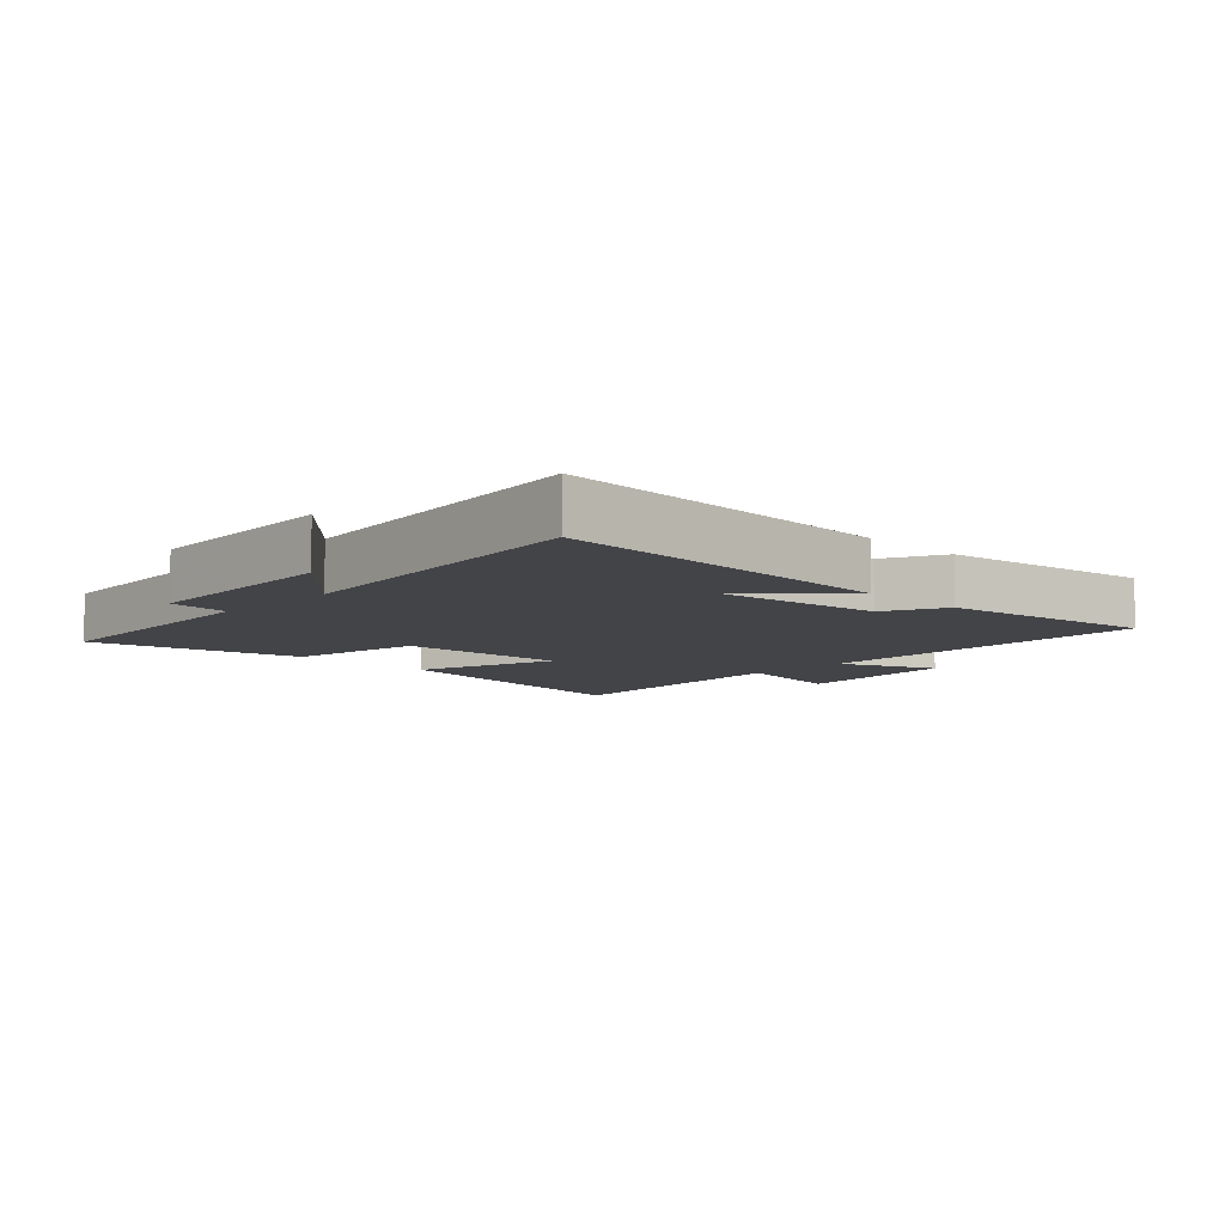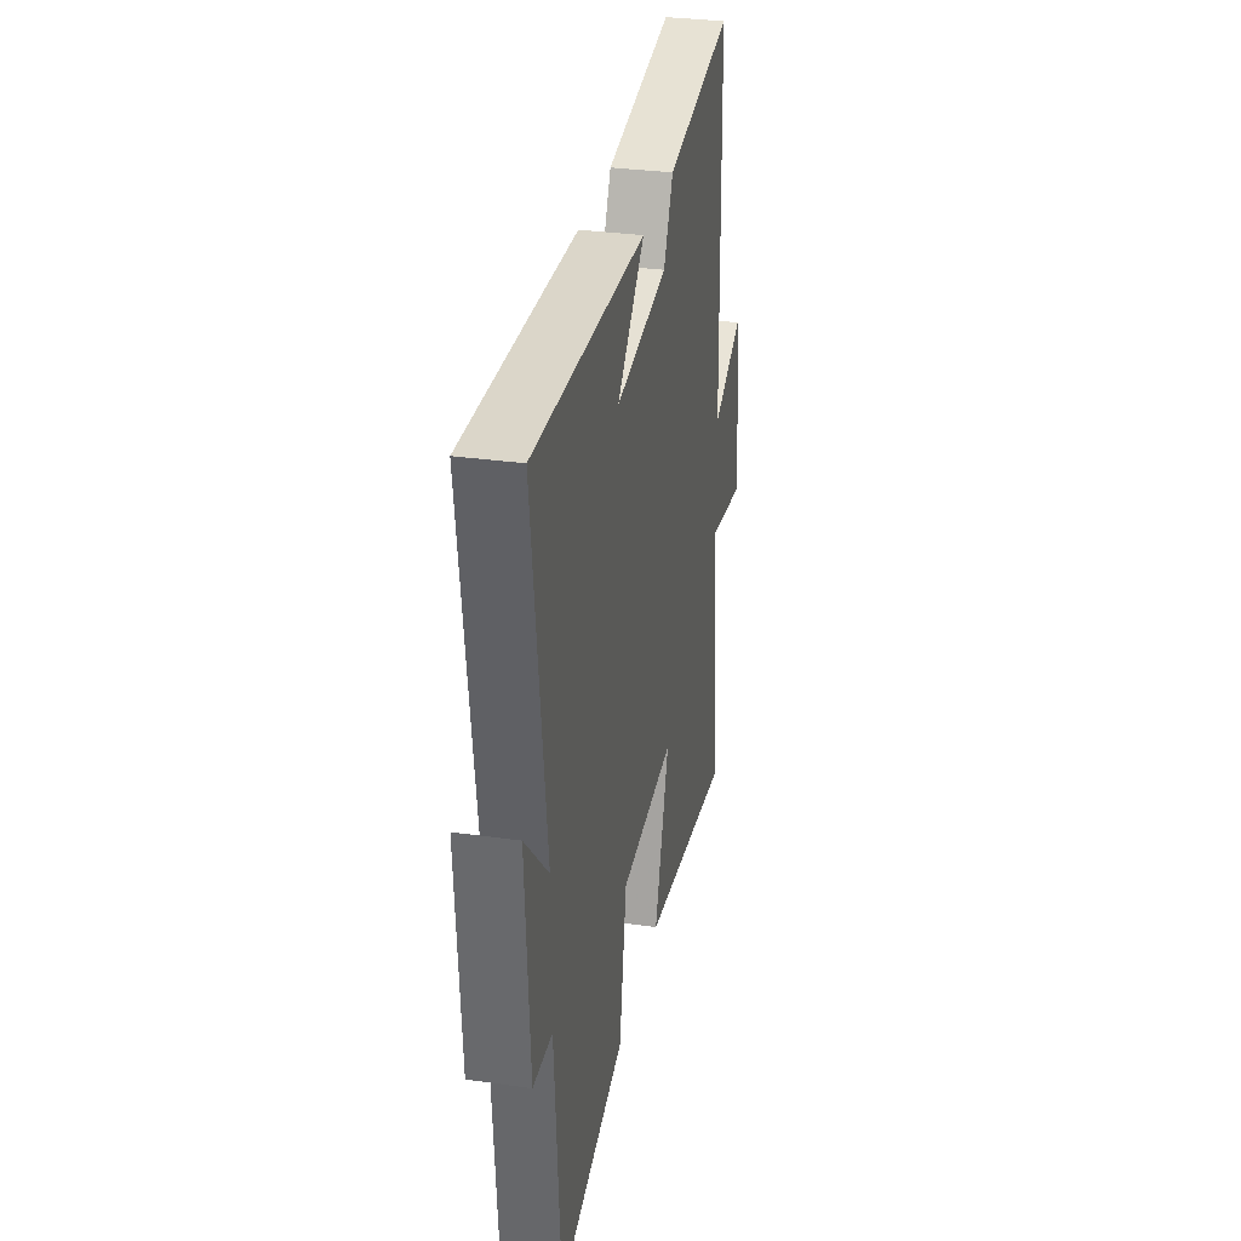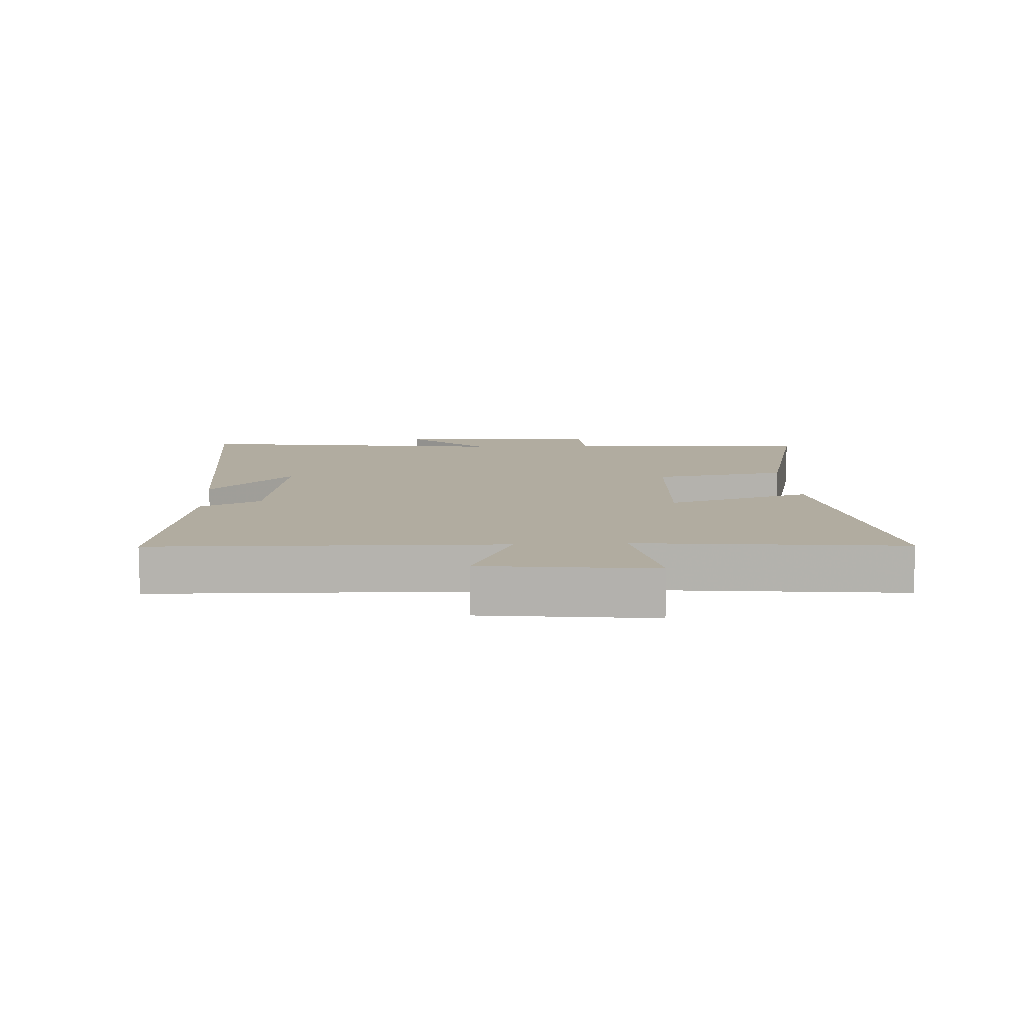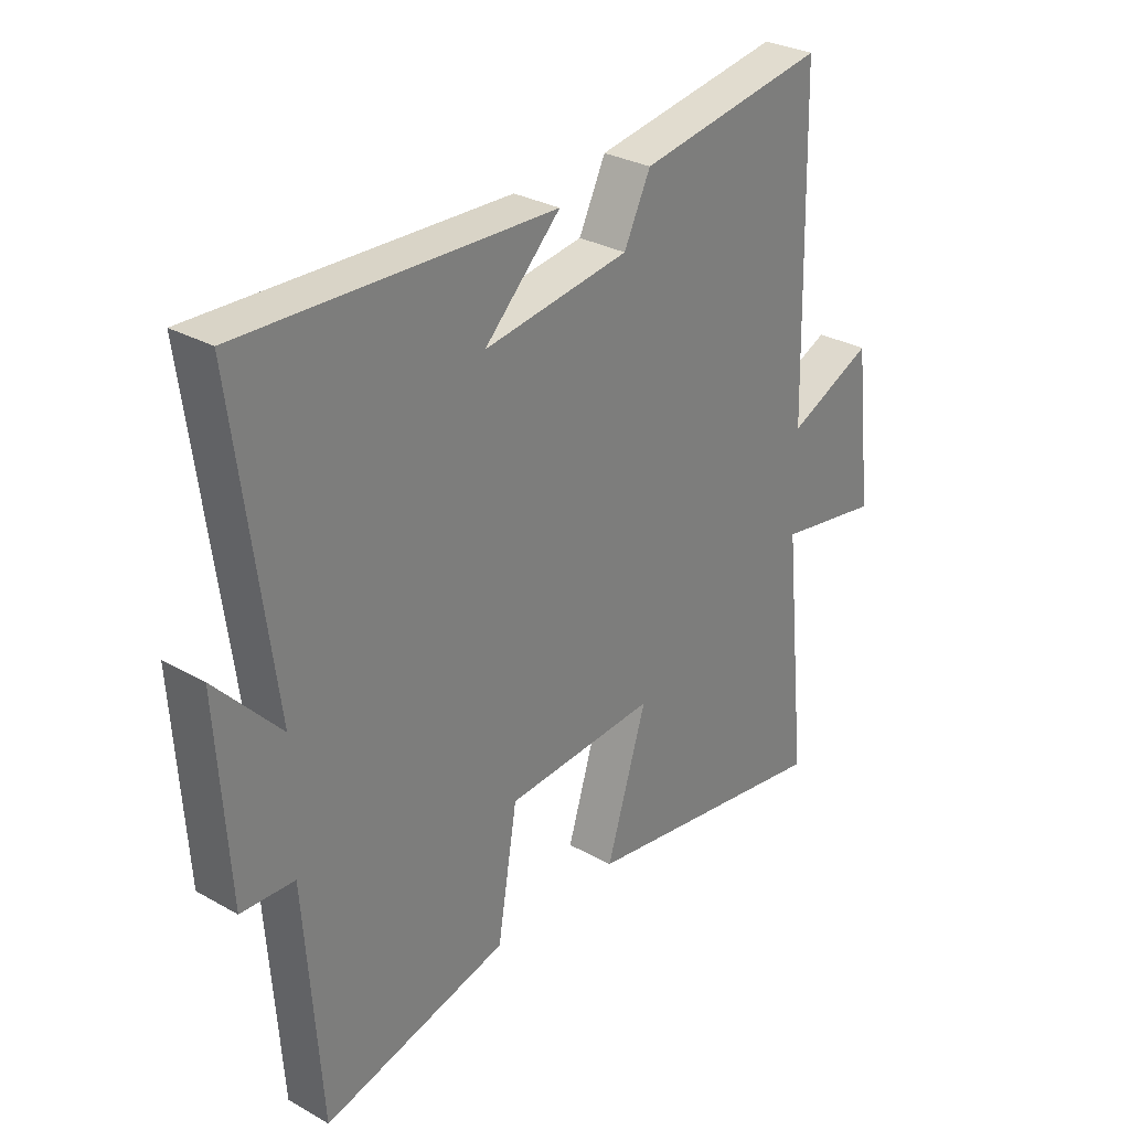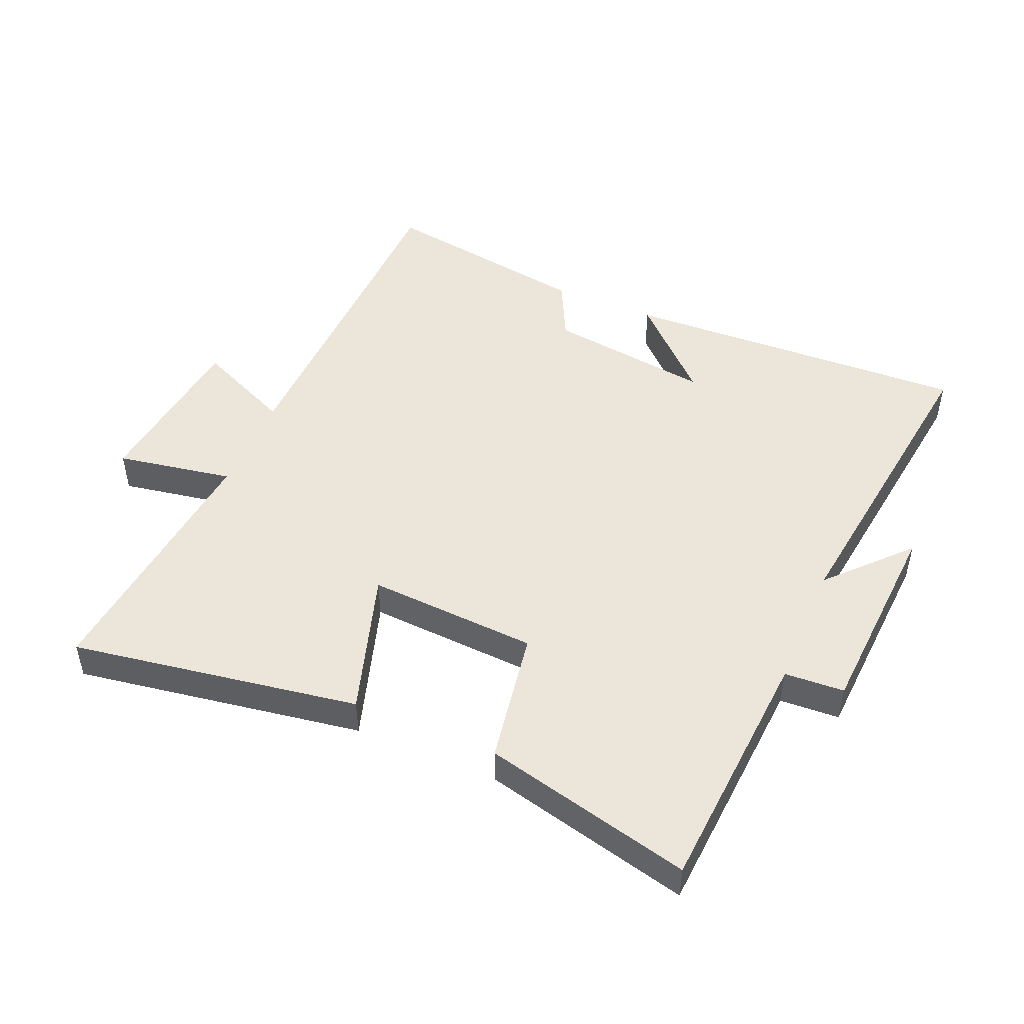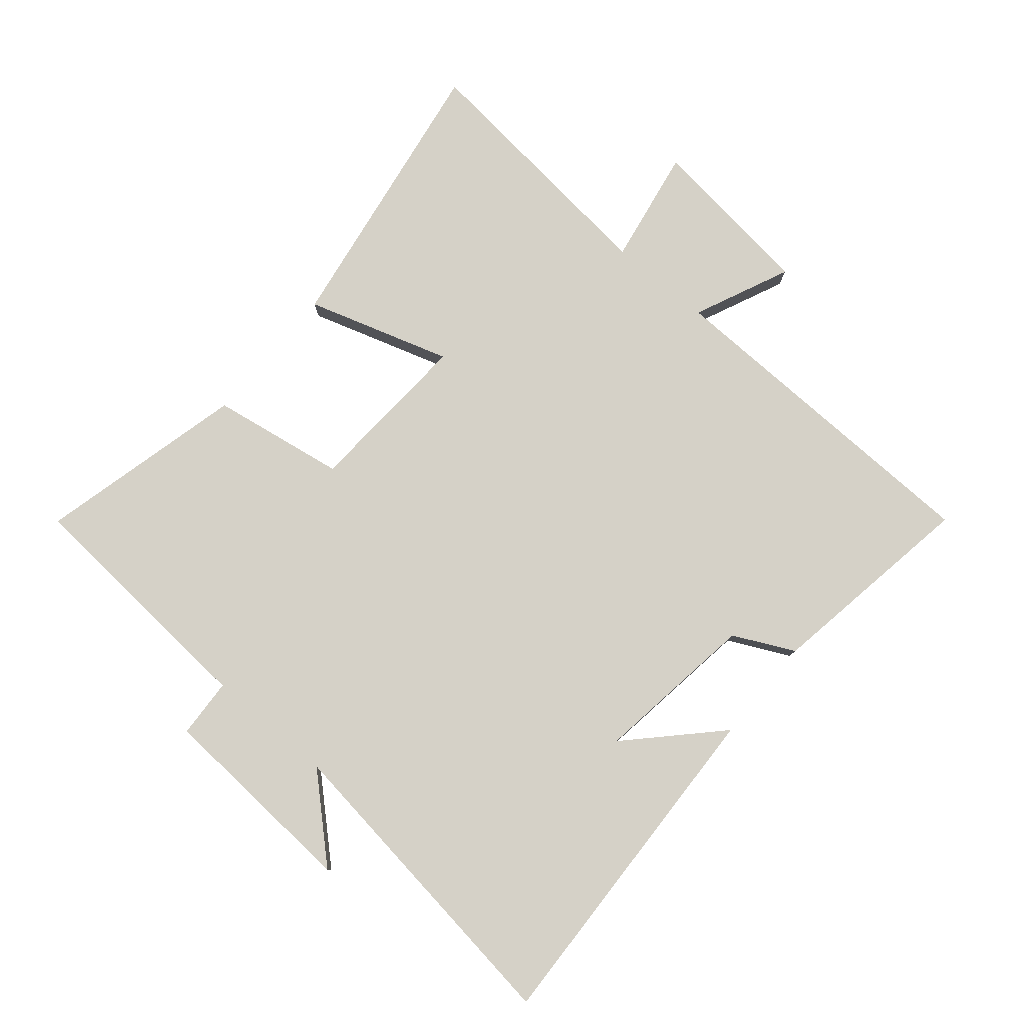
<metadata>
{"format":"obj","ext":"obj","renderer":"f3d","projection":"perspective","resolution":1024,"background":"white","views":[{"elev":-8.3,"azim":-44.4,"up":"+Y"},{"elev":31.9,"azim":-78.7,"up":"+Z"},{"elev":10.1,"azim":86.8,"up":"+Y"},{"elev":29.9,"azim":-50.5,"up":"+Z"},{"elev":48.3,"azim":-157.0,"up":"+Y"},{"elev":79.5,"azim":-49.9,"up":"+Y"}]}
</metadata>
<code>
v -0.566 0.07 0.522
v -0.017 0.07 0.5
v -0.152 0.07 0.368
v 0.106 0.07 0.404
v 0.153 0.07 0.5
v 0.487 0.07 0.554
v 0.5 0.07 0.011
v 0.652 0.07 0.079
v 0.684 0.07 -0.189
v 0.5 0.07 -0.157
v 0.543 0.07 -0.572
v 0.089 0.07 -0.5
v 0.16 0.07 -0.272
v -0.108 0.07 -0.288
v -0.143 0.07 -0.5
v -0.472 0.07 -0.581
v -0.5 0.07 -0.187
v -0.594 0.07 -0.182
v -0.614 0.07 0.142
v -0.5 0.07 0.019
v -0.566 0 0.522
v -0.017 0 0.5
v -0.152 0 0.368
v 0.106 0 0.404
v 0.153 0 0.5
v 0.487 0 0.554
v 0.5 0 0.011
v 0.652 0 0.079
v 0.684 0 -0.189
v 0.5 0 -0.157
v 0.543 0 -0.572
v 0.089 0 -0.5
v 0.16 0 -0.272
v -0.108 0 -0.288
v -0.143 0 -0.5
v -0.472 0 -0.581
v -0.5 0 -0.187
v -0.594 0 -0.182
v -0.614 0 0.142
v -0.5 0 0.019
f 17 18 19 20
f 15 16 17 20
f 14 15 20 1
f 13 14 1
f 10 11 12 13
f 10 13 1
f 7 8 9 10
f 4 5 6 7
f 3 4 7 10
f 1 2 3
f 1 3 10
f 40 39 38 37
f 40 37 36 35
f 21 40 35 34
f 21 34 33
f 33 32 31 30
f 21 33 30
f 30 29 28 27
f 27 26 25 24
f 30 27 24 23
f 23 22 21
f 30 23 21
f 1 21 22 2
f 2 22 23 3
f 3 23 24 4
f 4 24 25 5
f 5 25 26 6
f 6 26 27 7
f 7 27 28 8
f 8 28 29 9
f 9 29 30 10
f 10 30 31 11
f 11 31 32 12
f 12 32 33 13
f 13 33 34 14
f 14 34 35 15
f 15 35 36 16
f 16 36 37 17
f 17 37 38 18
f 18 38 39 19
f 19 39 40 20
f 20 40 21 1

</code>
